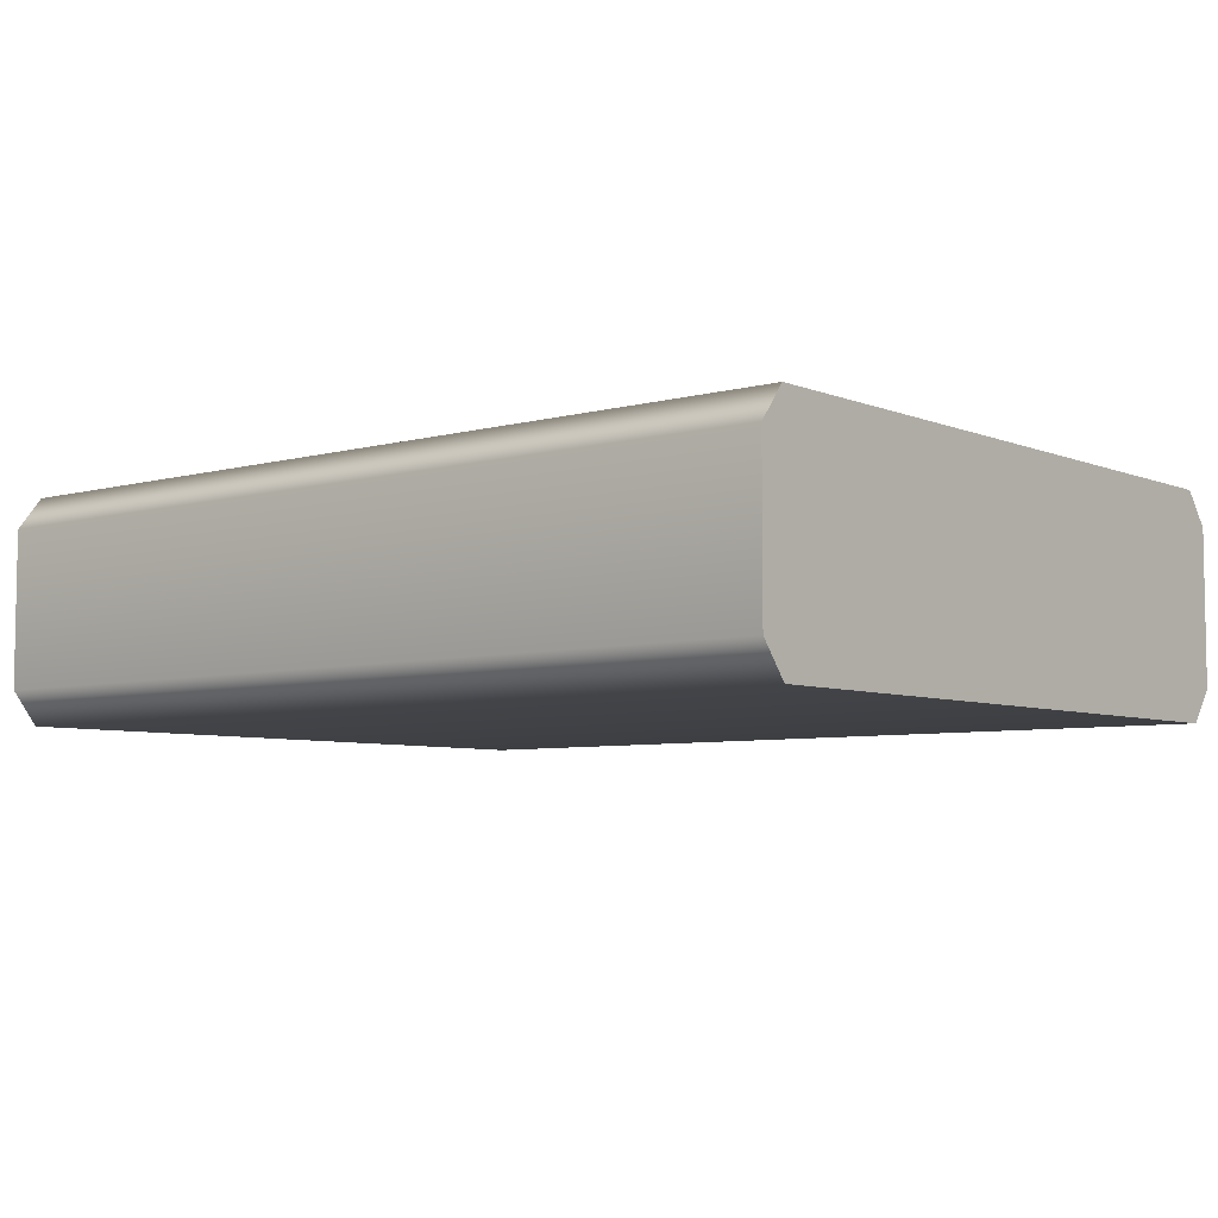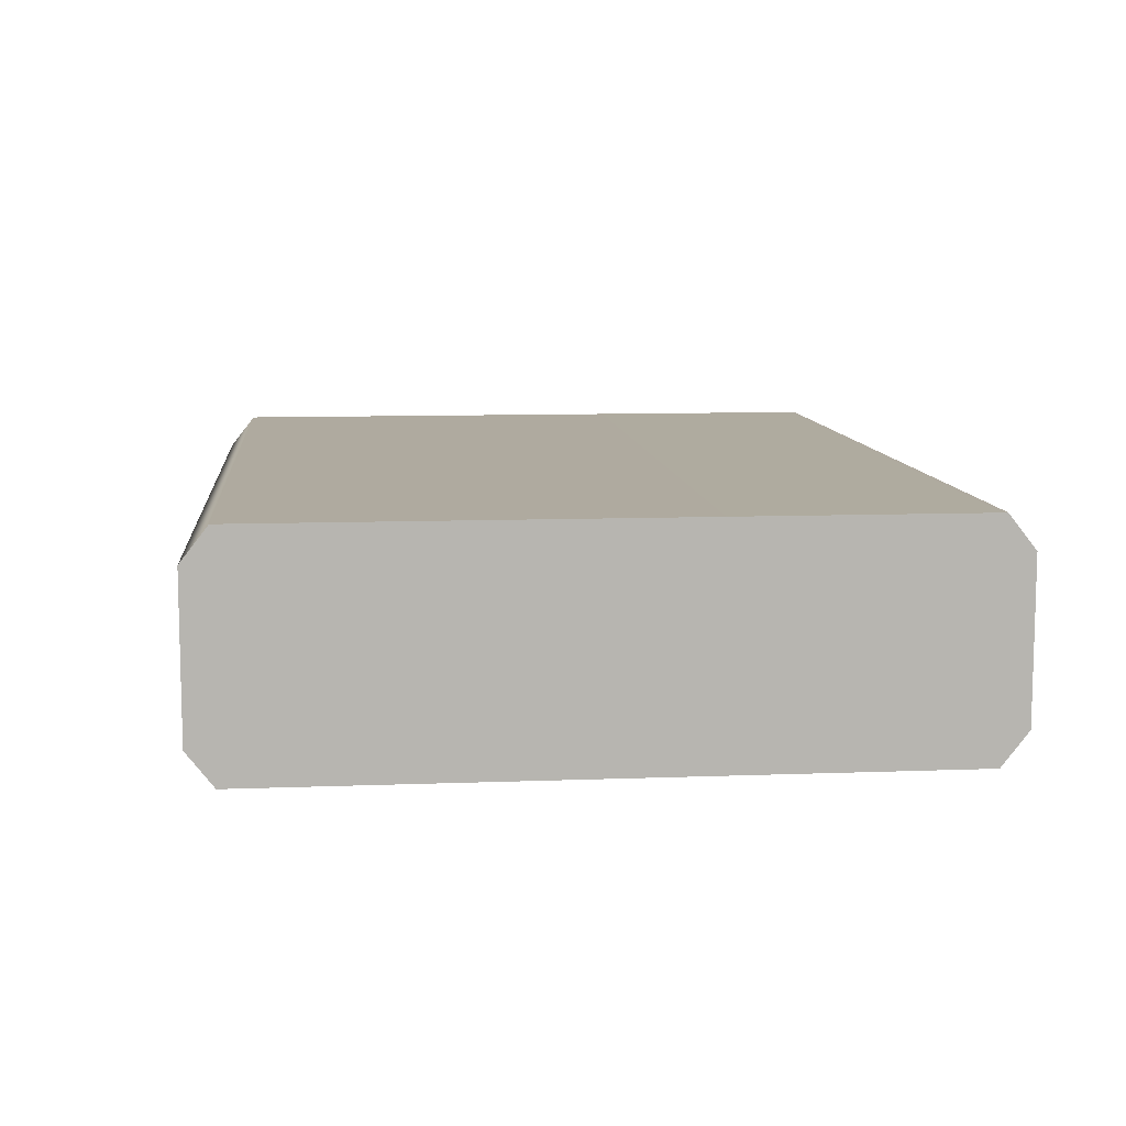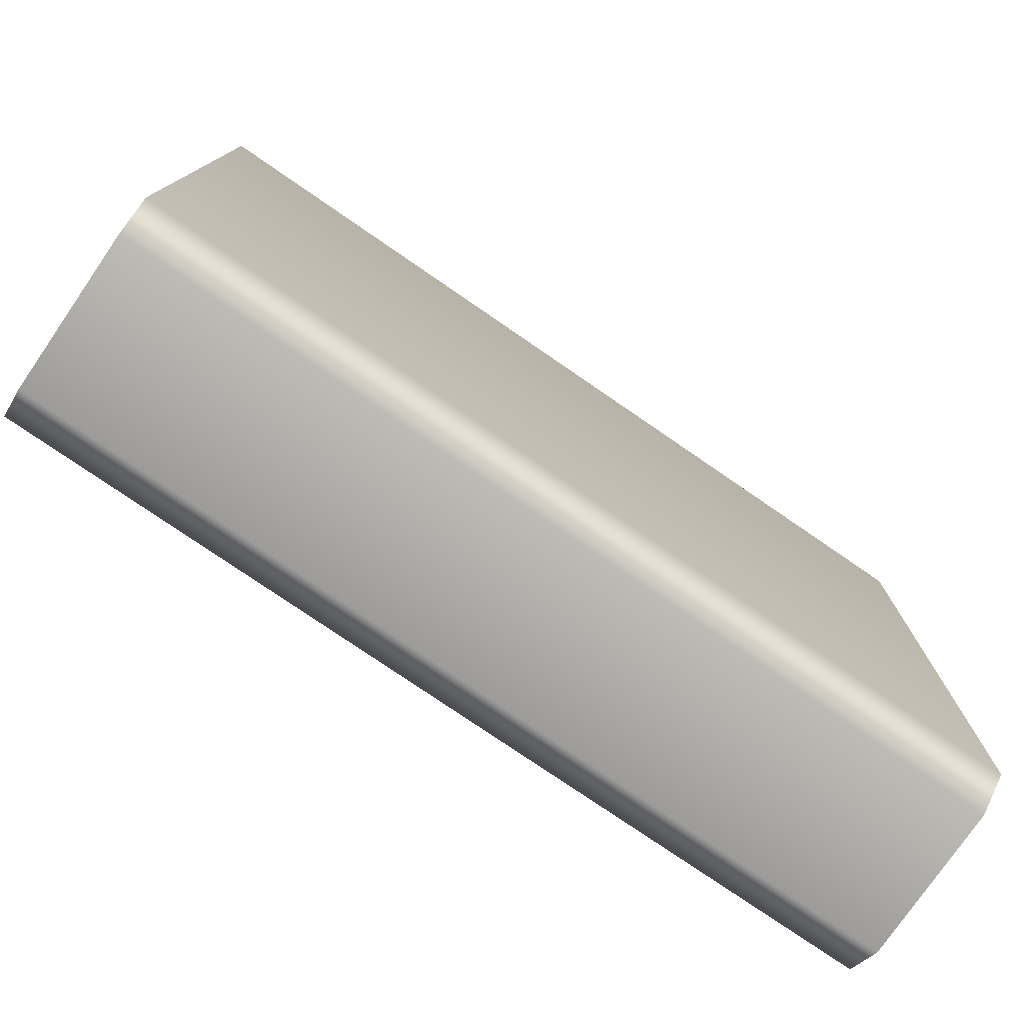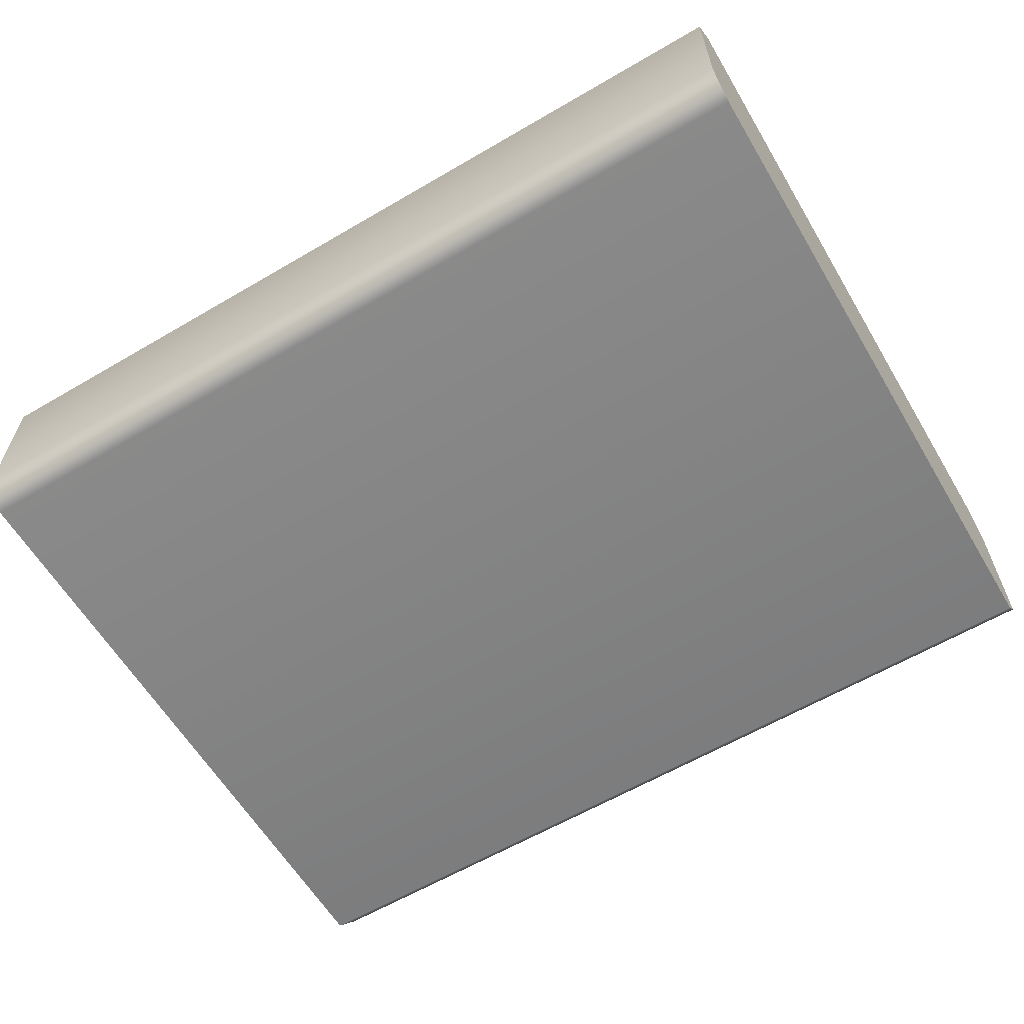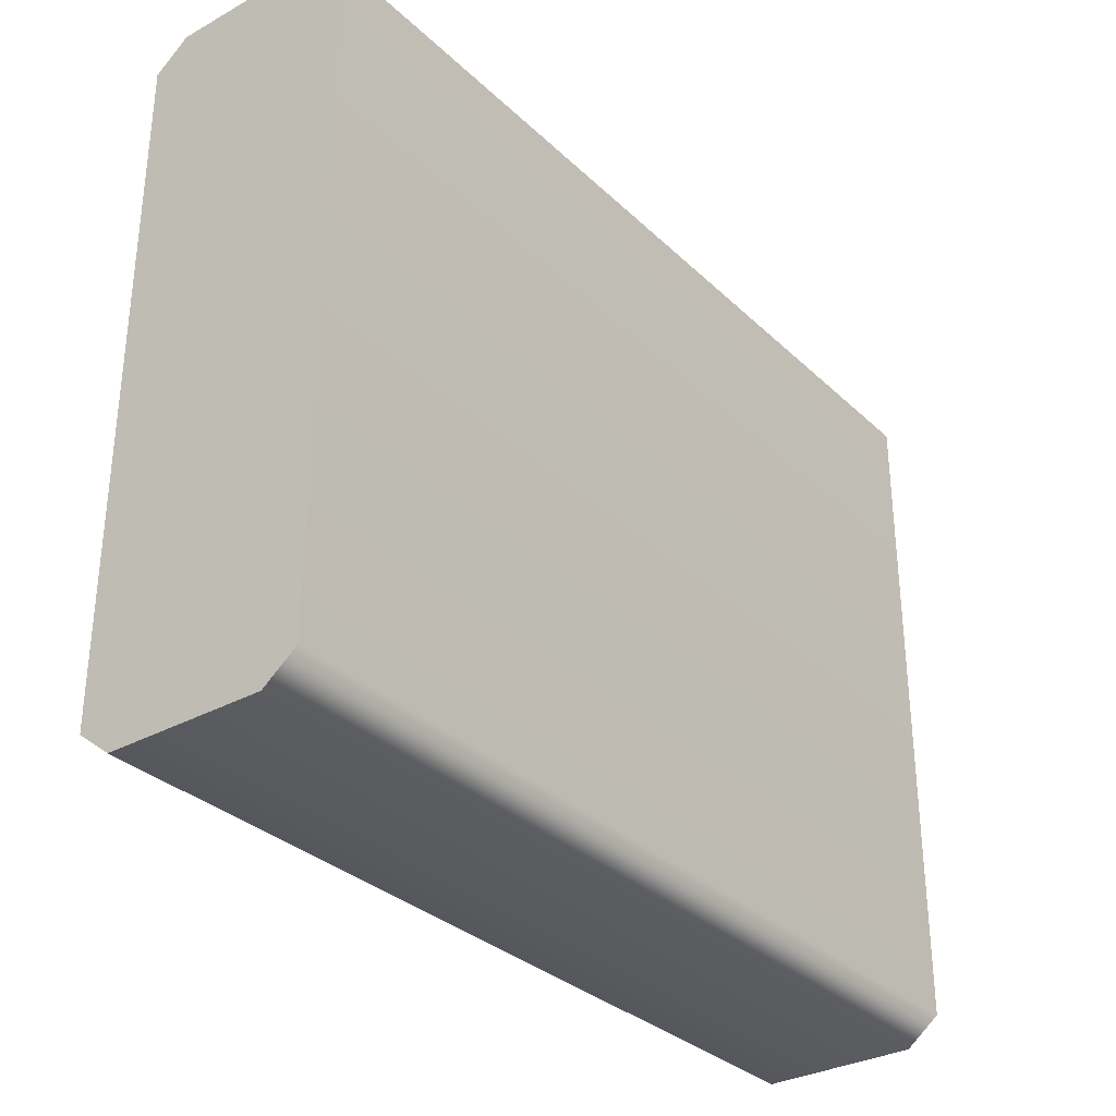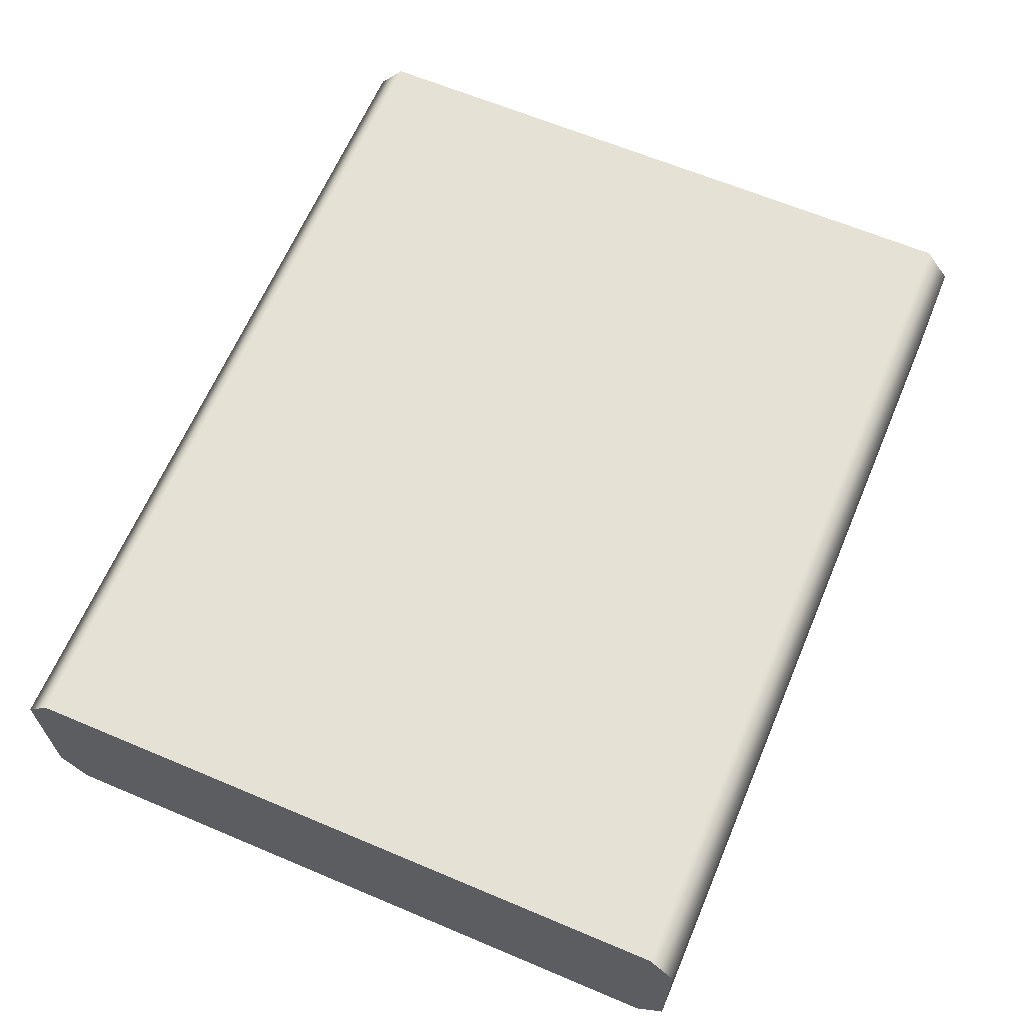
<metadata>
{"format":"obj","ext":"obj","renderer":"f3d","projection":"perspective","resolution":1024,"background":"white","views":[{"elev":-6.0,"azim":-140.3,"up":"+Y"},{"elev":9.5,"azim":84.3,"up":"+Y"},{"elev":-77.1,"azim":145.5,"up":"+Z"},{"elev":-61.2,"azim":30.8,"up":"+Y"},{"elev":-32.1,"azim":-52.3,"up":"+Z"},{"elev":64.3,"azim":113.0,"up":"+Y"}]}
</metadata>
<code>
v -22.91 0 17.27
v 22.91 0 17.27
v -22.91 11.52 17.27
v 22.91 11.52 17.27
v -22.91 11.52 -17.27
v 22.91 11.52 -17.27
v -22.91 0 -17.27
v 22.91 0 -17.27
v 22.91 9.78 18.63
v -22.91 9.78 18.63
v -22.91 9.78 -18.63
v 22.91 9.78 -18.63
v 22.91 1.739 18.63
v -22.91 1.739 18.63
v -22.91 1.739 -18.63
v 22.91 1.739 -18.63
f 1 2 13 14
f 3 4 6 5
f 15 16 8 7
f 7 8 2 1
f 2 8 16 13
f 7 1 14 15
f 10 9 4 3
f 11 10 3 5
f 5 6 12 11
f 9 12 6 4
f 14 13 9 10
f 15 14 10 11
f 11 12 16 15
f 13 16 12 9

</code>
